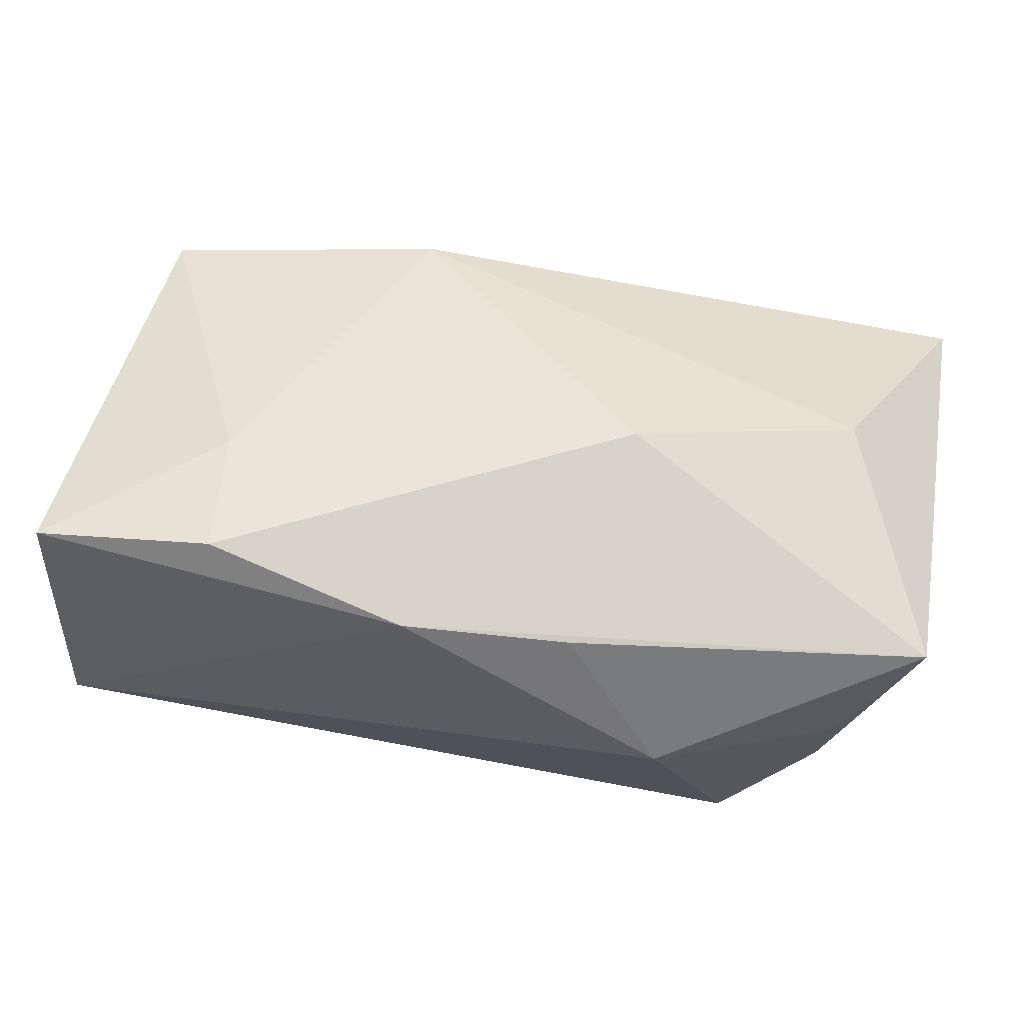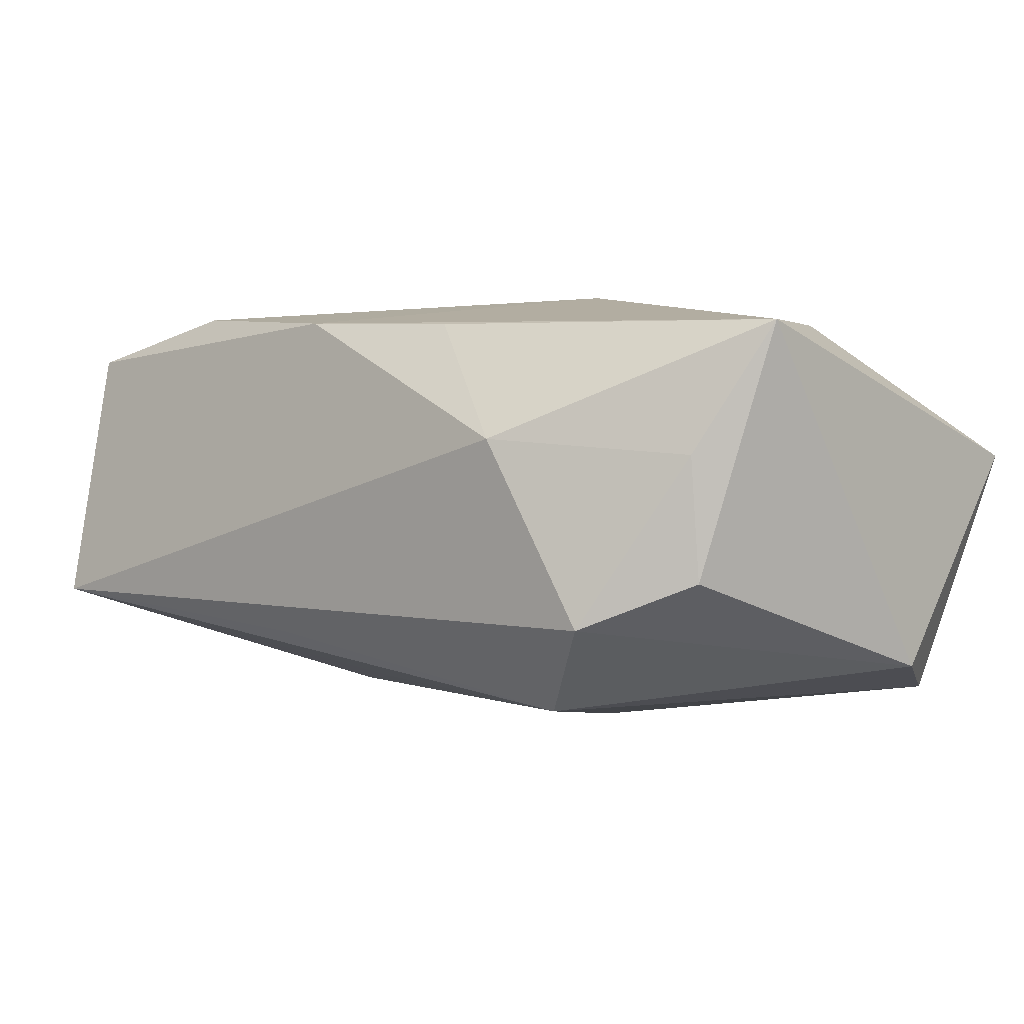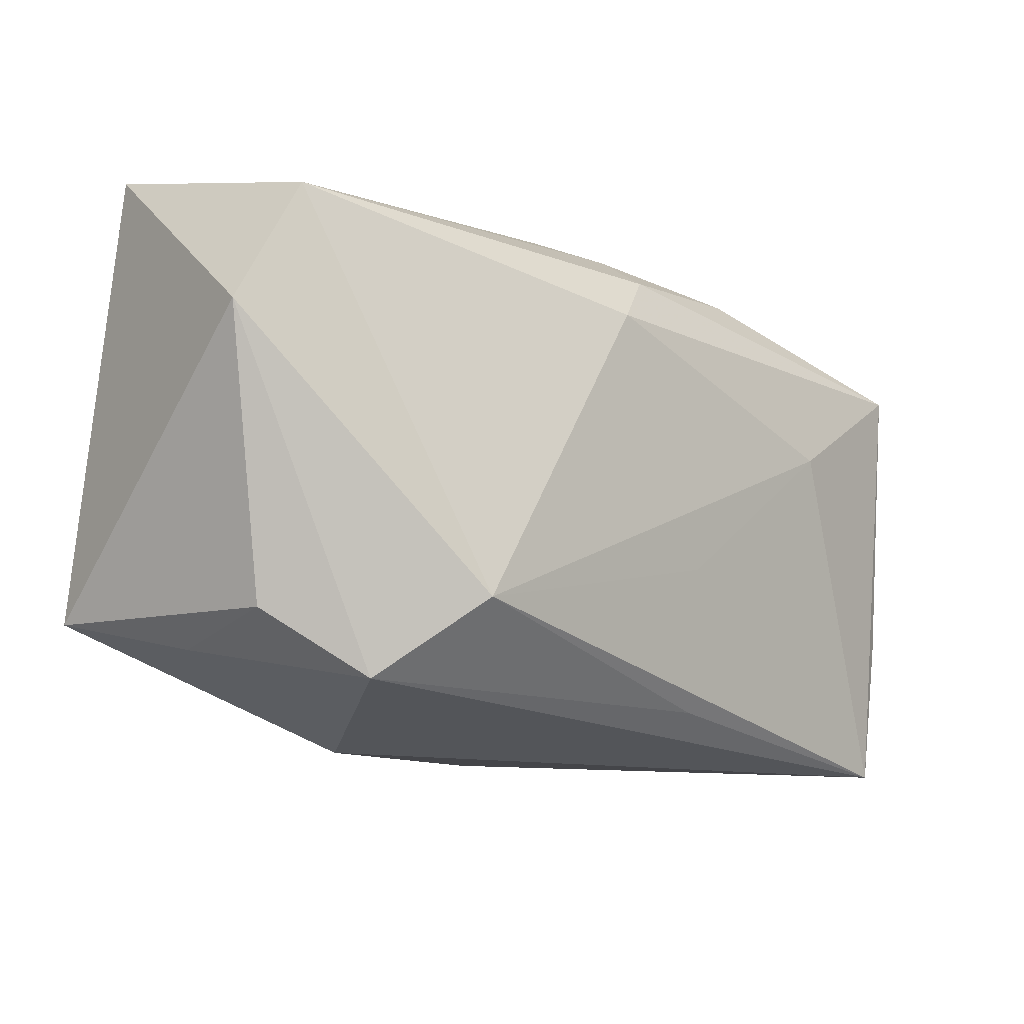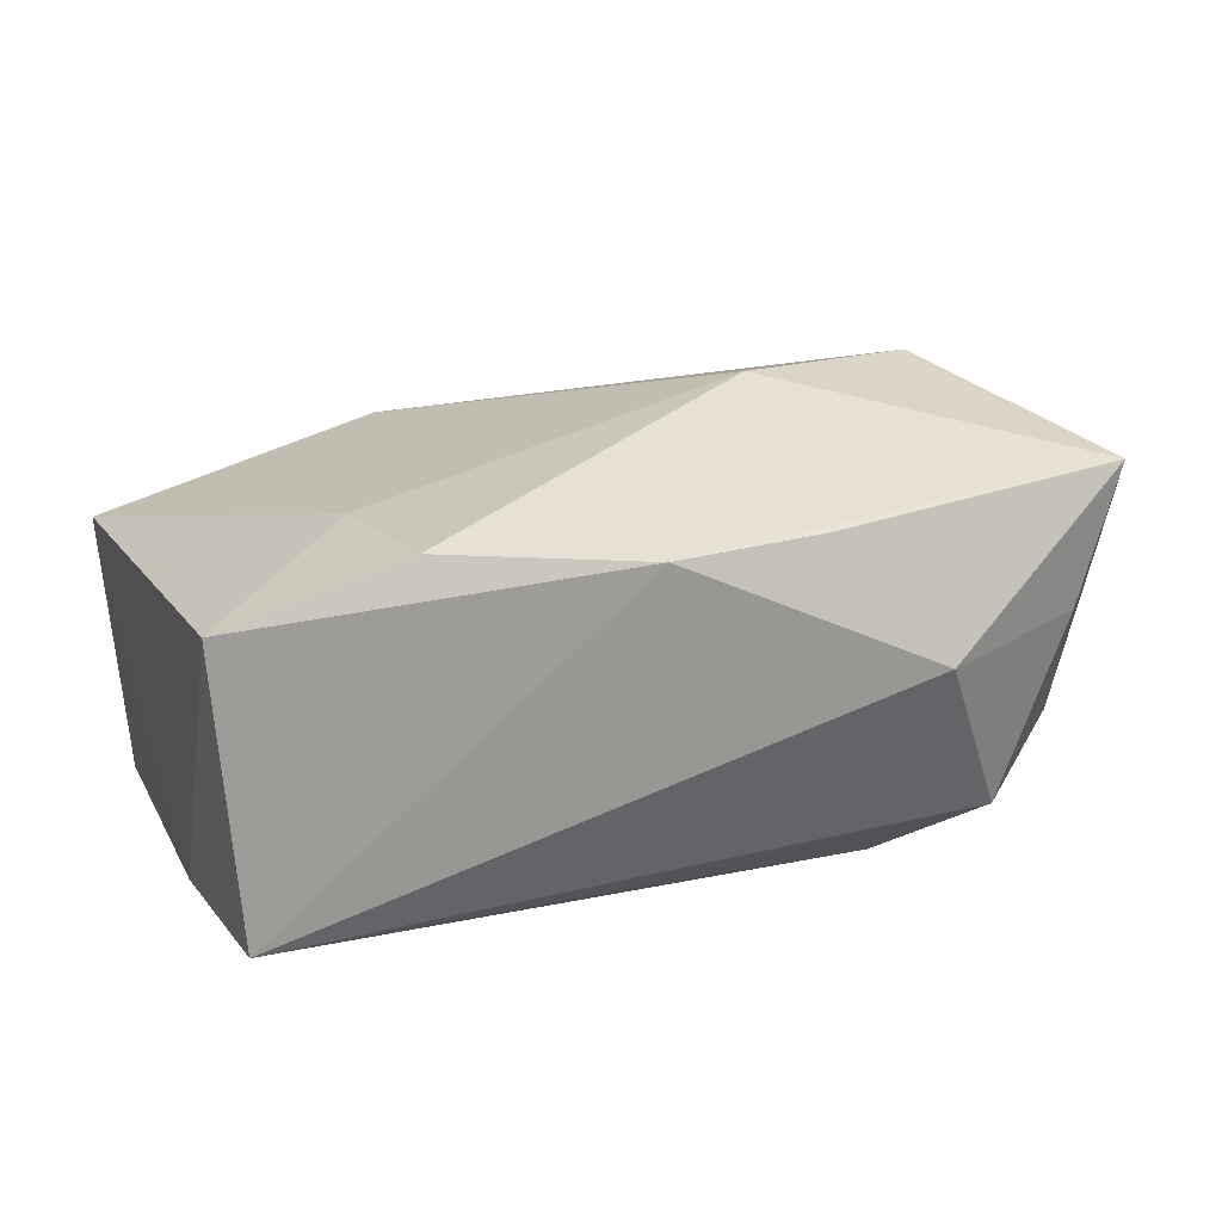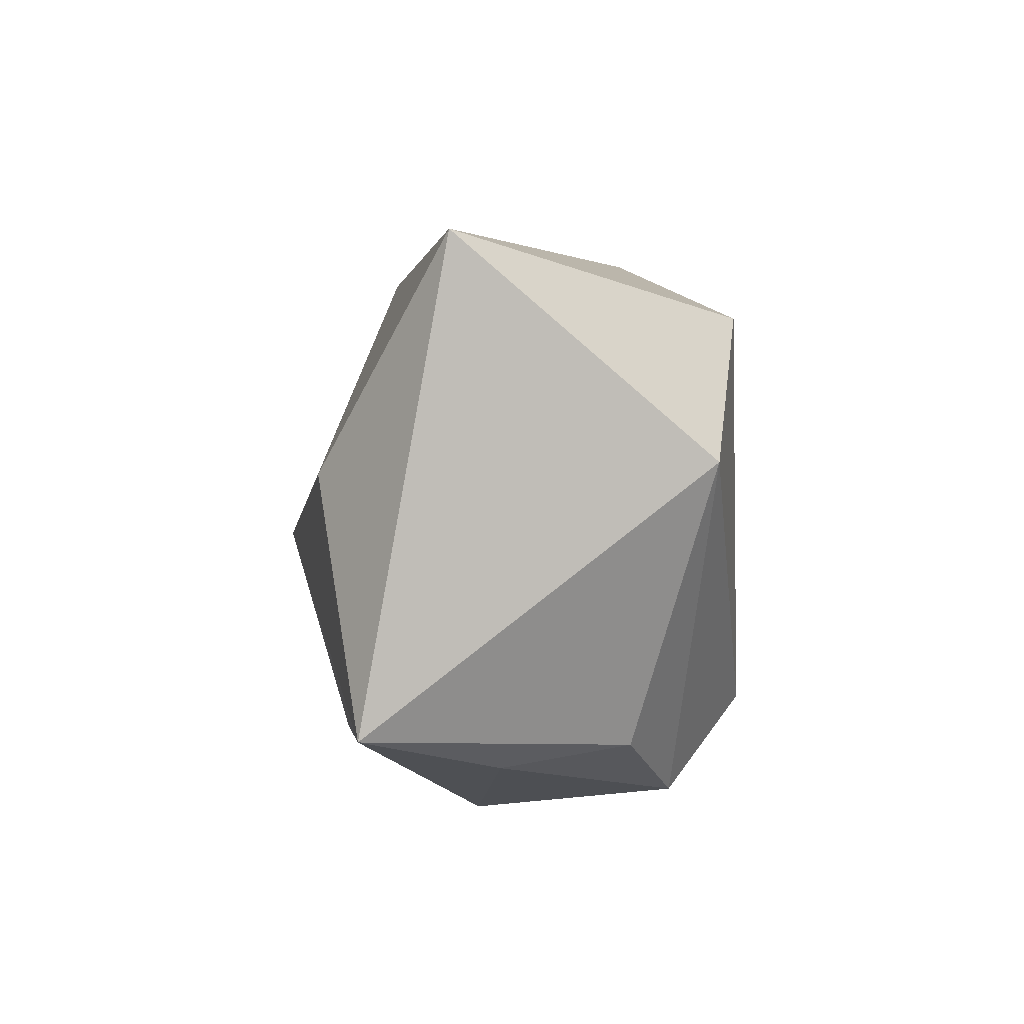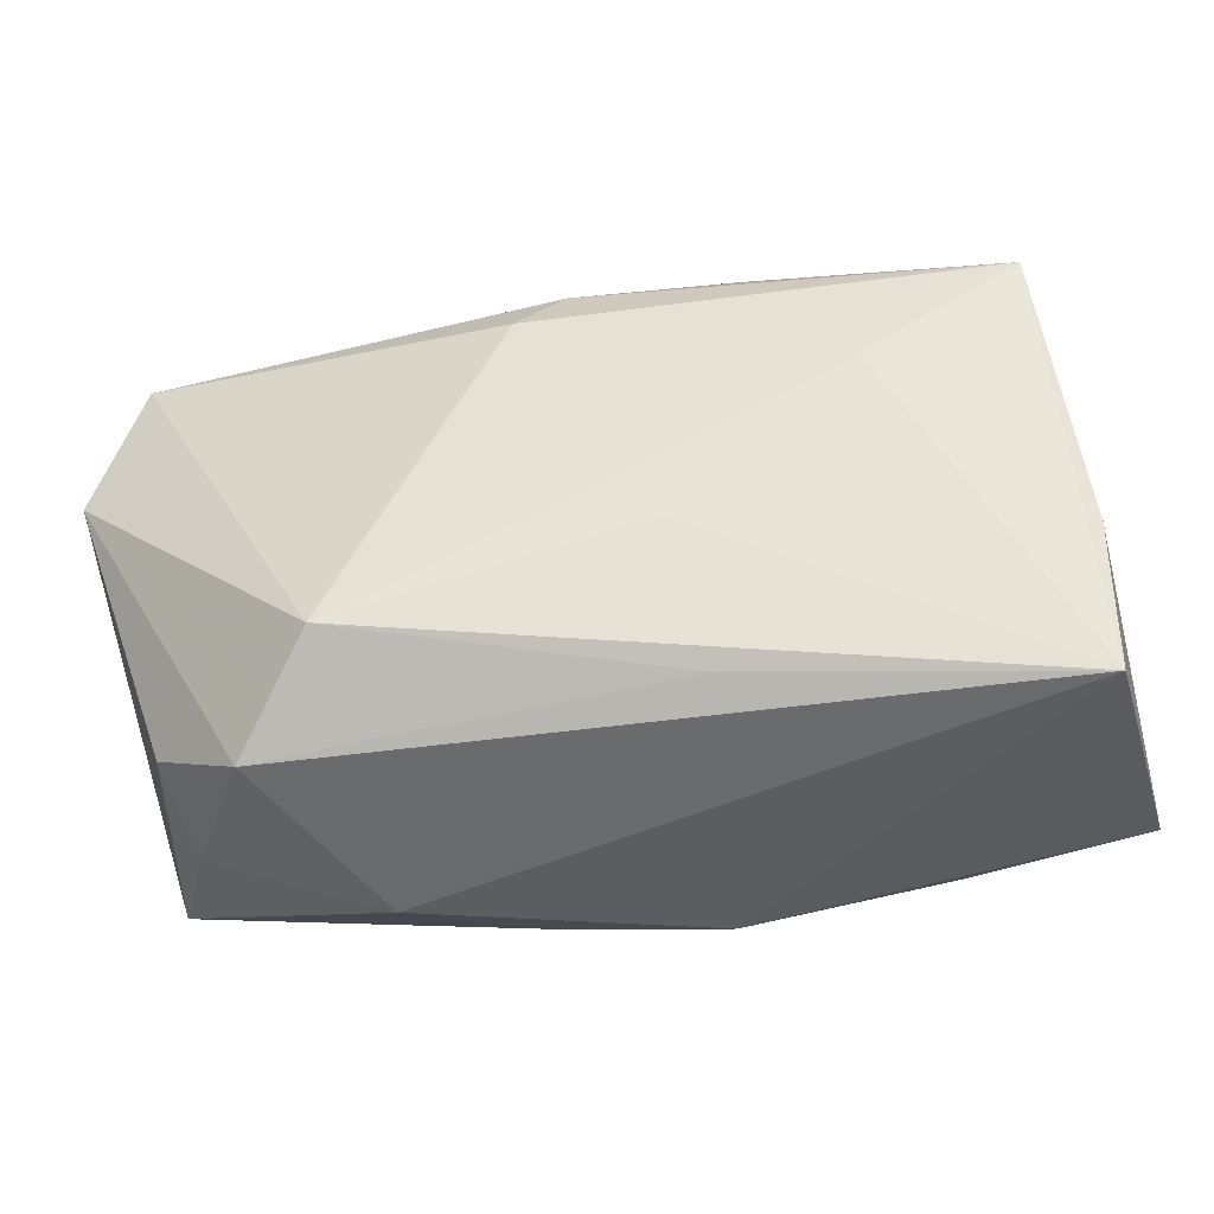
<metadata>
{"format":"obj","ext":"obj","renderer":"f3d","projection":"perspective","resolution":1024,"background":"white","views":[{"elev":61.0,"azim":10.0,"up":"+Z"},{"elev":-6.1,"azim":39.4,"up":"+Z"},{"elev":-16.5,"azim":142.9,"up":"+Y"},{"elev":29.1,"azim":-26.0,"up":"+Z"},{"elev":4.6,"azim":90.0,"up":"+Y"},{"elev":-43.1,"azim":-163.8,"up":"+Y"}]}
</metadata>
<code>
v -0.03719 0.01941 0.008208
v 0.007706 -0.01923 0.01456
v -0.01458 0.02277 0.00372
v 0.001252 0.01326 -0.01891
v 0.004145 0.02269 -0.009313
v 0.03144 -0.01547 -0.008943
v 0.0381 -0.014 0.01187
v 0.0381 0.02421 0.004947
v 0.0381 0.007033 -0.01505
v -0.03915 -0.01794 0.0168
v -0.02476 -0.006439 0.01747
v 0.03309 0.01769 -0.01654
v -0.0114 -0.01935 -0.01155
v 0.032 -0.01721 0.001212
v -0.039 -0.02184 -0.006567
v -0.02454 0.005877 -0.01508
v -0.007855 0.02379 0.005965
v -0.03945 -0.009034 -0.008041
v -0.002333 0.01788 -0.01652
v 0.01046 -0.0007531 0.01956
v -0.01232 0.02144 0.01155
v -0.002208 0.02166 -0.01135
v 0.01631 -0.02379 0.003206
v -0.03711 0.01484 -0.01273
v -0.01566 0.02014 -0.01243
v -0.02364 -0.01761 0.01923
v -0.009478 -0.007275 -0.01541
v 0.02948 0.005595 0.01551
v 0.02307 -0.02077 -0.0126
v -0.001275 0.02318 0.007541
v -0.00649 -0.02091 0.01618
v 0.01579 -0.01427 -0.01891
f 11 1 10
f 5 8 12
f 17 8 5
f 21 11 20
f 1 11 21
f 20 28 21
f 21 17 1
f 21 28 8
f 25 24 1
f 10 1 18
f 1 24 18
f 26 31 20
f 10 31 26
f 20 11 26
f 26 11 10
f 8 17 30
f 30 21 8
f 17 21 30
f 1 17 3
f 3 25 1
f 3 17 5
f 5 25 3
f 5 12 22
f 22 25 5
f 4 16 24
f 4 12 32
f 32 16 4
f 10 18 15
f 15 31 10
f 23 31 15
f 15 18 24
f 24 16 15
f 23 15 29
f 32 12 9
f 9 29 32
f 9 12 8
f 8 28 7
f 7 9 8
f 7 28 20
f 20 31 7
f 12 4 19
f 19 22 12
f 25 22 19
f 24 25 19
f 19 4 24
f 27 16 32
f 32 15 27
f 27 15 16
f 13 15 32
f 32 29 13
f 13 29 15
f 9 7 6
f 29 9 6
f 23 29 14
f 14 7 23
f 29 6 14
f 14 6 7
f 2 31 23
f 23 7 2
f 2 7 31

</code>
